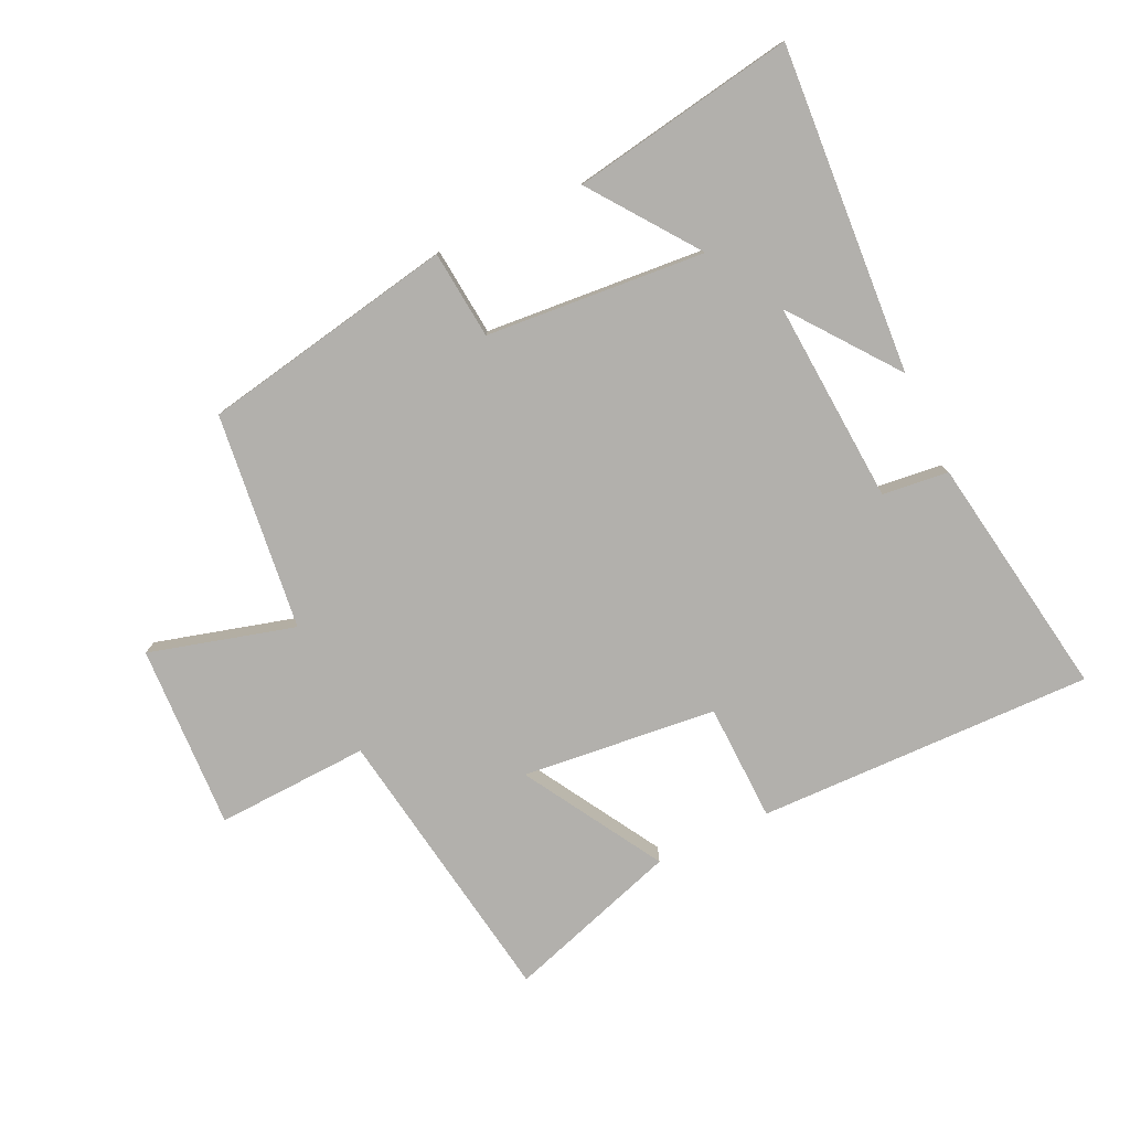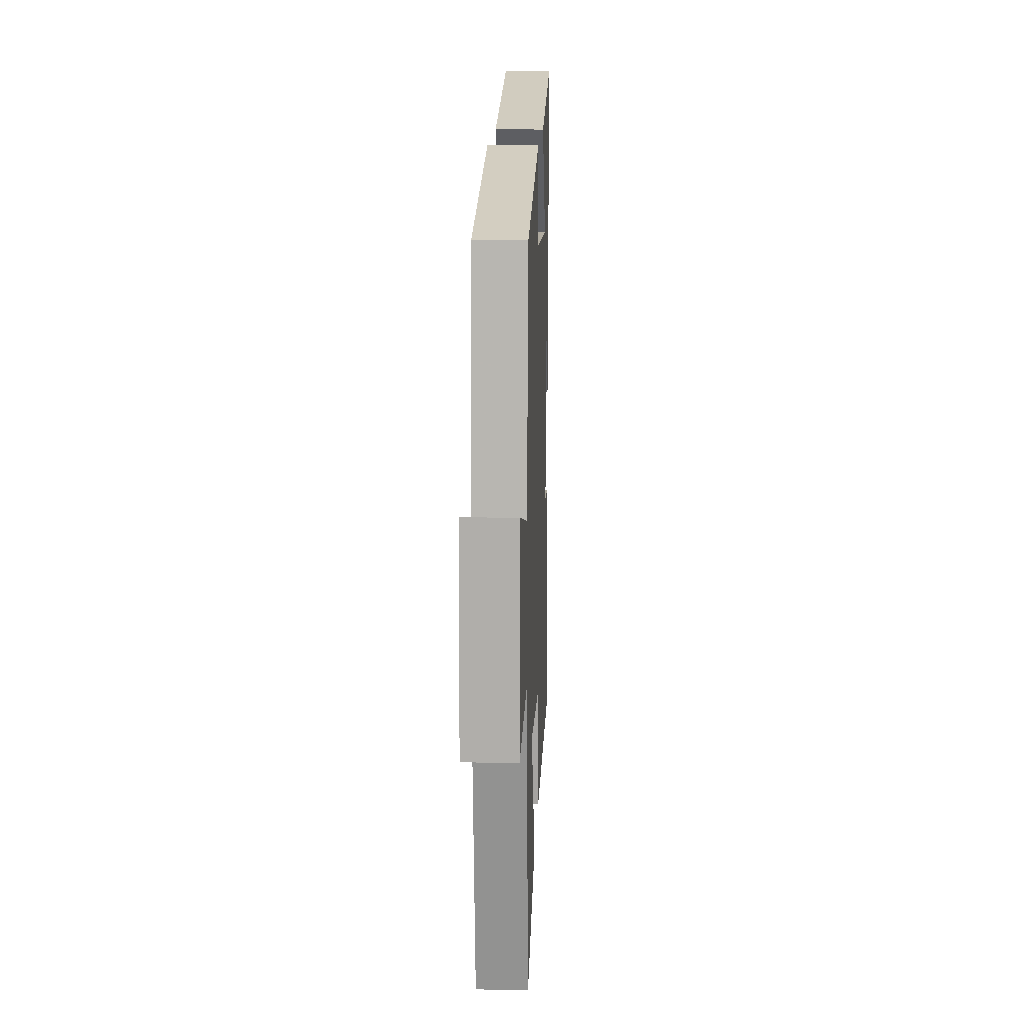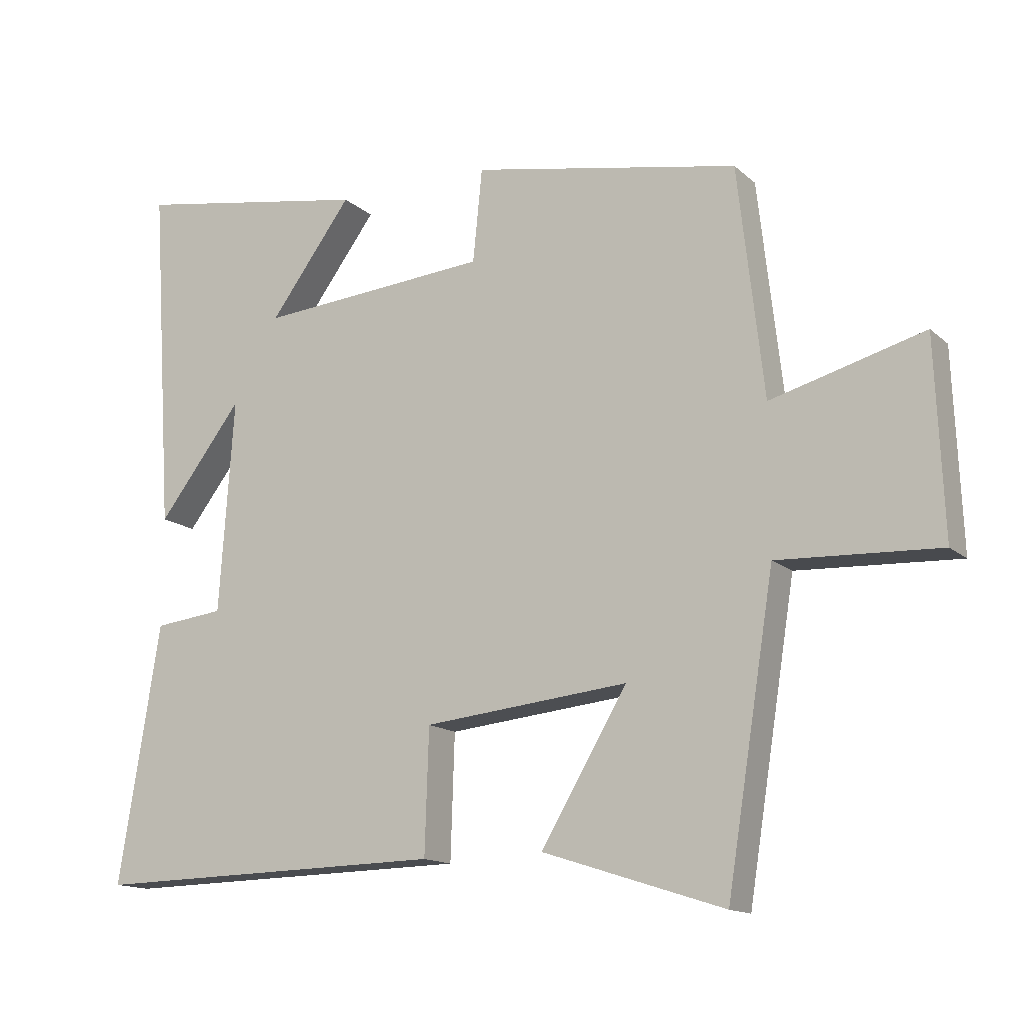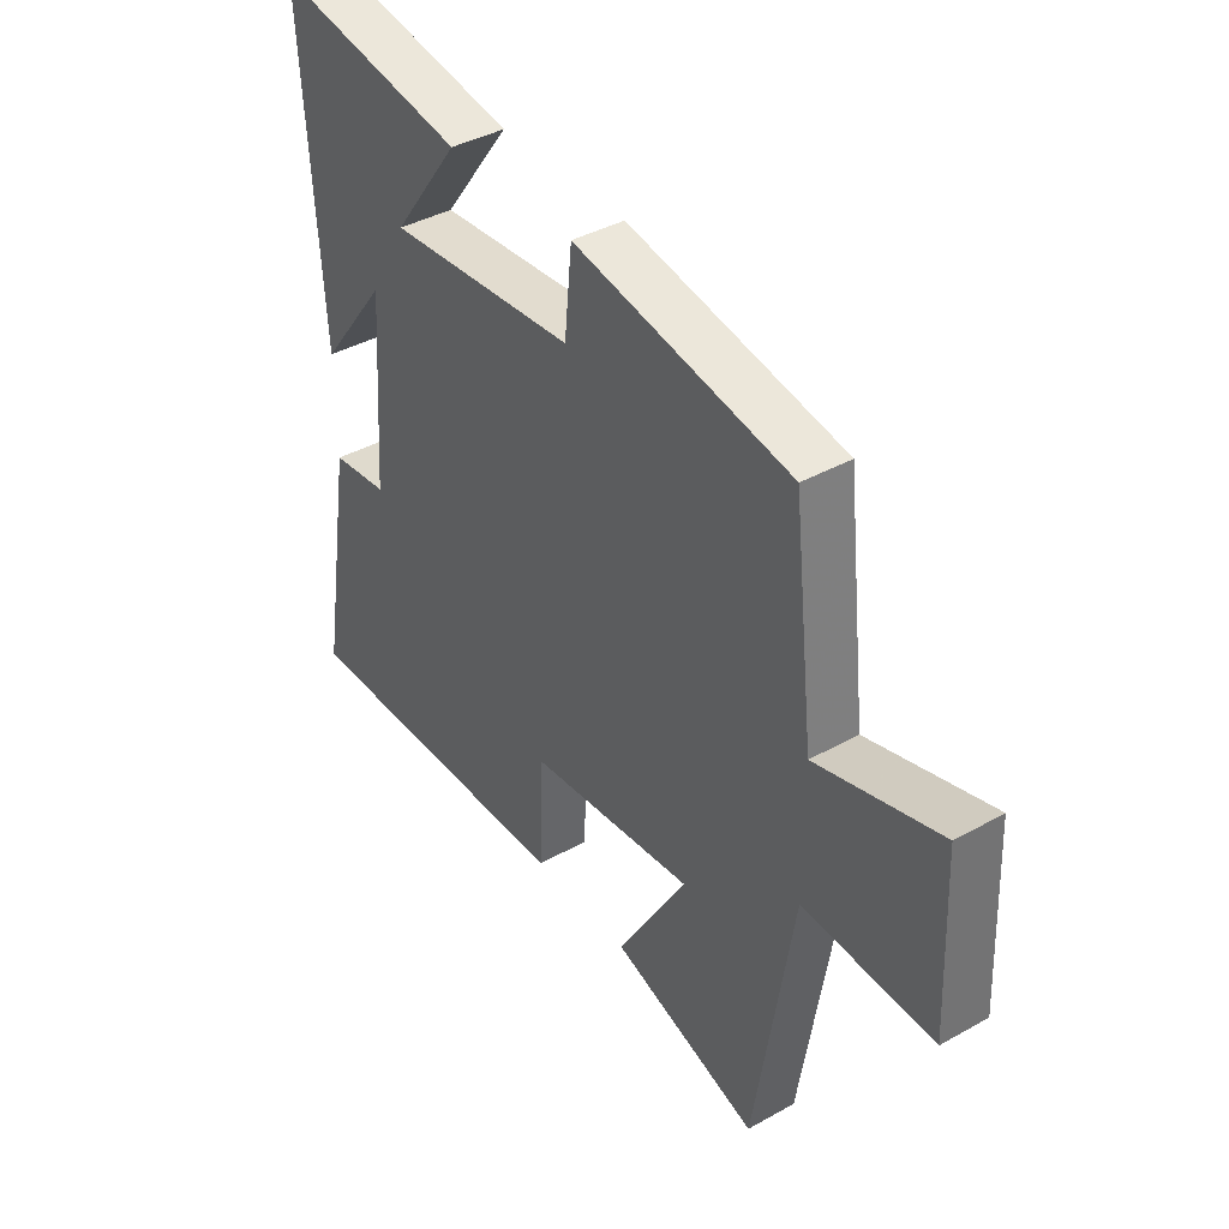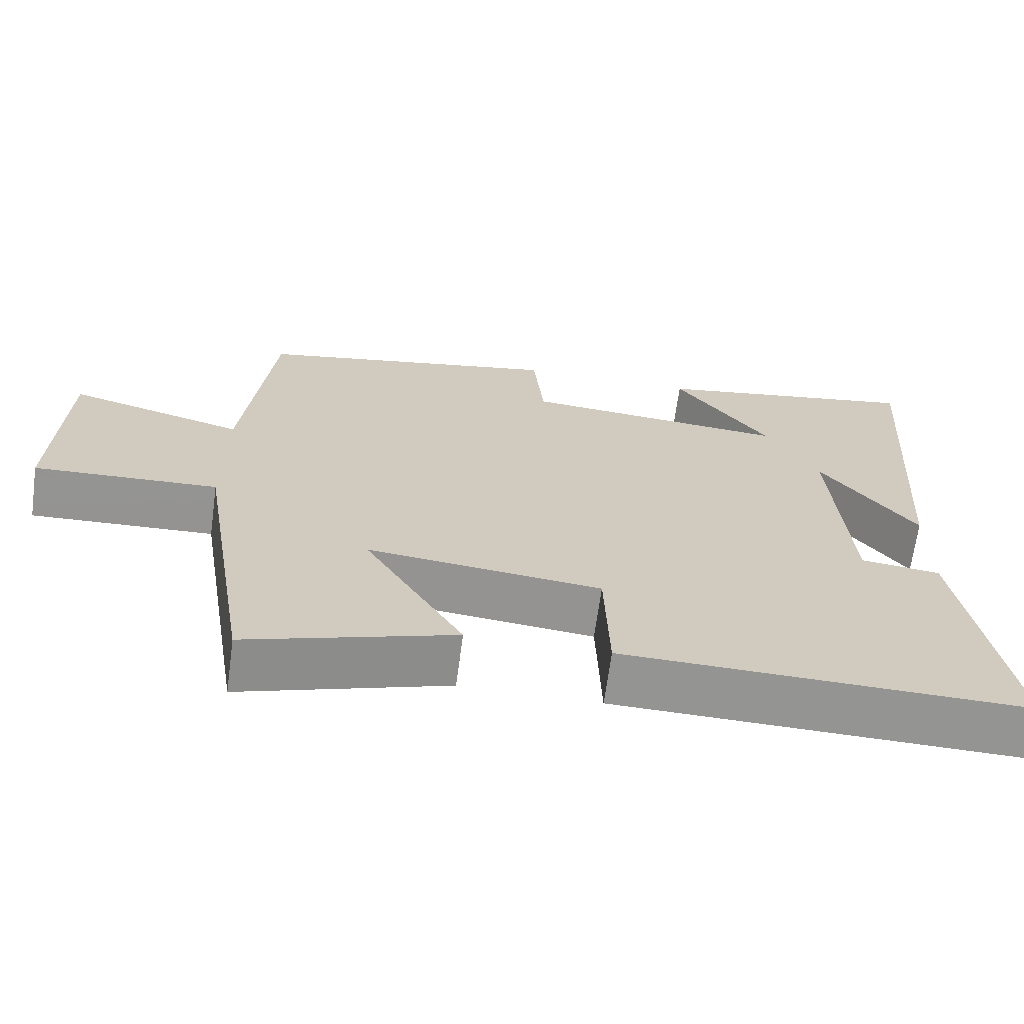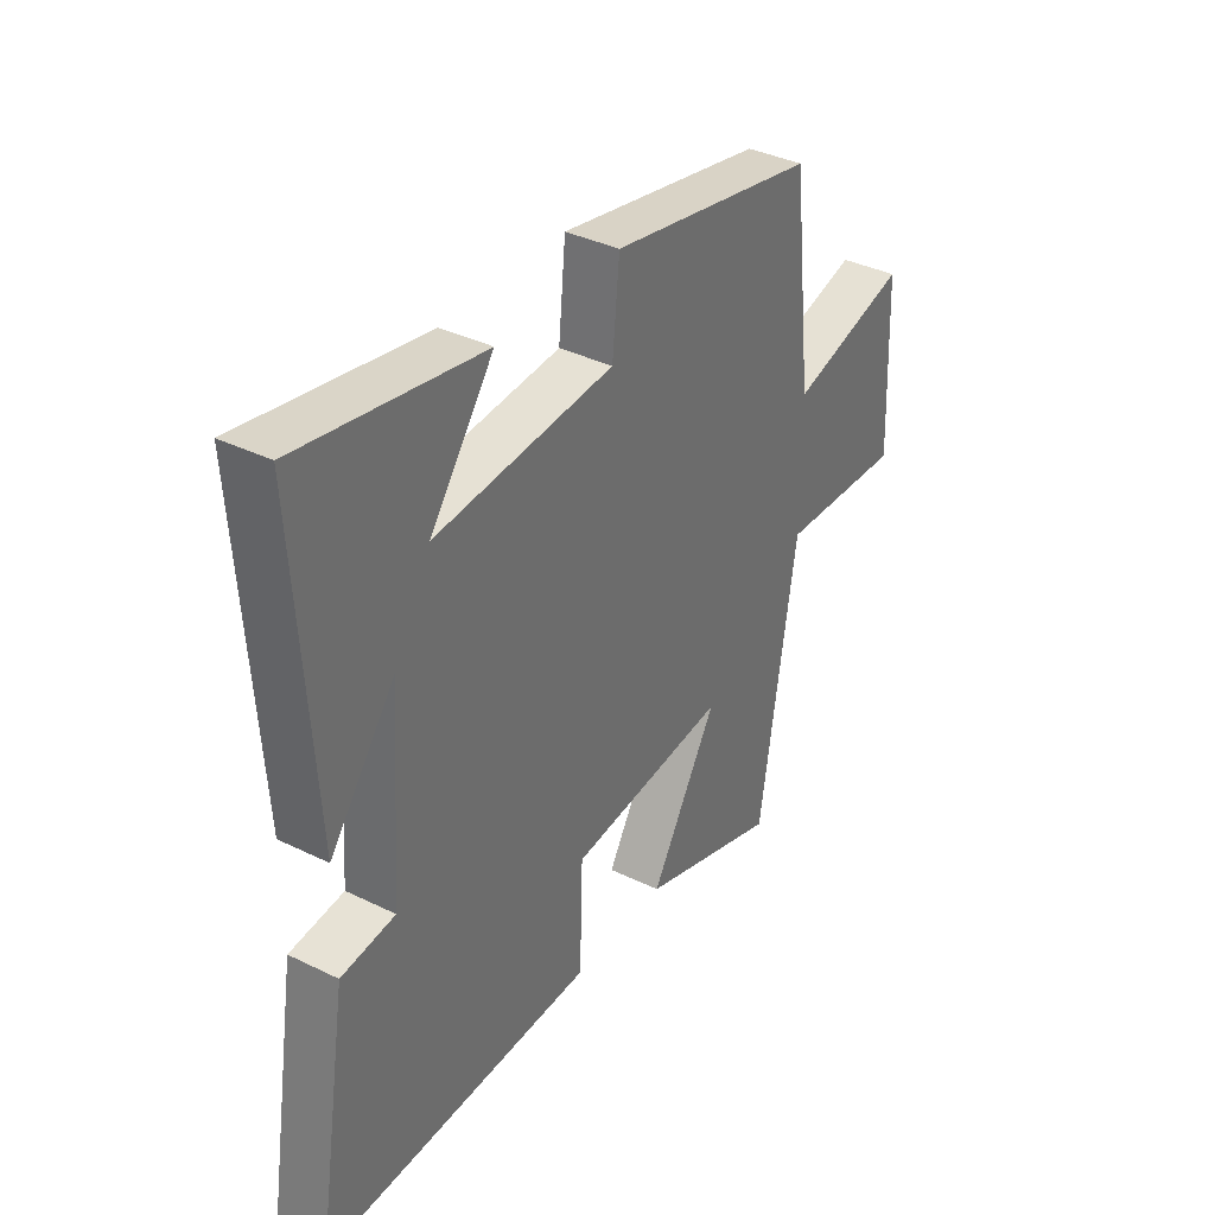
<metadata>
{"format":"obj","ext":"obj","renderer":"f3d","projection":"perspective","resolution":1024,"background":"white","views":[{"elev":-78.7,"azim":25.2,"up":"+Y"},{"elev":14.3,"azim":-87.7,"up":"+Z"},{"elev":-14.3,"azim":-150.6,"up":"+Z"},{"elev":39.5,"azim":-124.9,"up":"+Z"},{"elev":-67.0,"azim":-7.7,"up":"+Z"},{"elev":36.7,"azim":122.5,"up":"+Z"}]}
</metadata>
<code>
v -0.461 0.07 0.424
v -0.059 0.07 0.5
v -0.045 0.07 0.36
v 0.303 0.07 0.332
v 0.179 0.07 0.5
v 0.534 0.07 0.561
v 0.5 0.07 0.041
v 0.373 0.07 0.207
v 0.395 0.07 -0.113
v 0.5 0.07 -0.125
v 0.562 0.07 -0.511
v 0.029 0.07 -0.5
v 0.023 0.07 -0.314
v -0.285 0.07 -0.282
v -0.155 0.07 -0.5
v -0.428 0.07 -0.588
v -0.5 0.07 -0.138
v -0.742 0.07 -0.149
v -0.73 0.07 0.143
v -0.5 0.07 0.08
v -0.461 0 0.424
v -0.059 0 0.5
v -0.045 0 0.36
v 0.303 0 0.332
v 0.179 0 0.5
v 0.534 0 0.561
v 0.5 0 0.041
v 0.373 0 0.207
v 0.395 0 -0.113
v 0.5 0 -0.125
v 0.562 0 -0.511
v 0.029 0 -0.5
v 0.023 0 -0.314
v -0.285 0 -0.282
v -0.155 0 -0.5
v -0.428 0 -0.588
v -0.5 0 -0.138
v -0.742 0 -0.149
v -0.73 0 0.143
v -0.5 0 0.08
f 17 18 19 20
f 14 15 16 17
f 13 14 17 20
f 10 11 12 13
f 9 10 13
f 8 9 13 20
f 6 7 8
f 4 5 6
f 4 6 8
f 3 4 8 20
f 1 2 3 20
f 40 39 38 37
f 37 36 35 34
f 40 37 34 33
f 33 32 31 30
f 33 30 29
f 40 33 29 28
f 28 27 26
f 26 25 24
f 28 26 24
f 40 28 24 23
f 40 23 22 21
f 1 21 22 2
f 2 22 23 3
f 3 23 24 4
f 4 24 25 5
f 5 25 26 6
f 6 26 27 7
f 7 27 28 8
f 8 28 29 9
f 9 29 30 10
f 10 30 31 11
f 11 31 32 12
f 12 32 33 13
f 13 33 34 14
f 14 34 35 15
f 15 35 36 16
f 16 36 37 17
f 17 37 38 18
f 18 38 39 19
f 19 39 40 20
f 20 40 21 1

</code>
